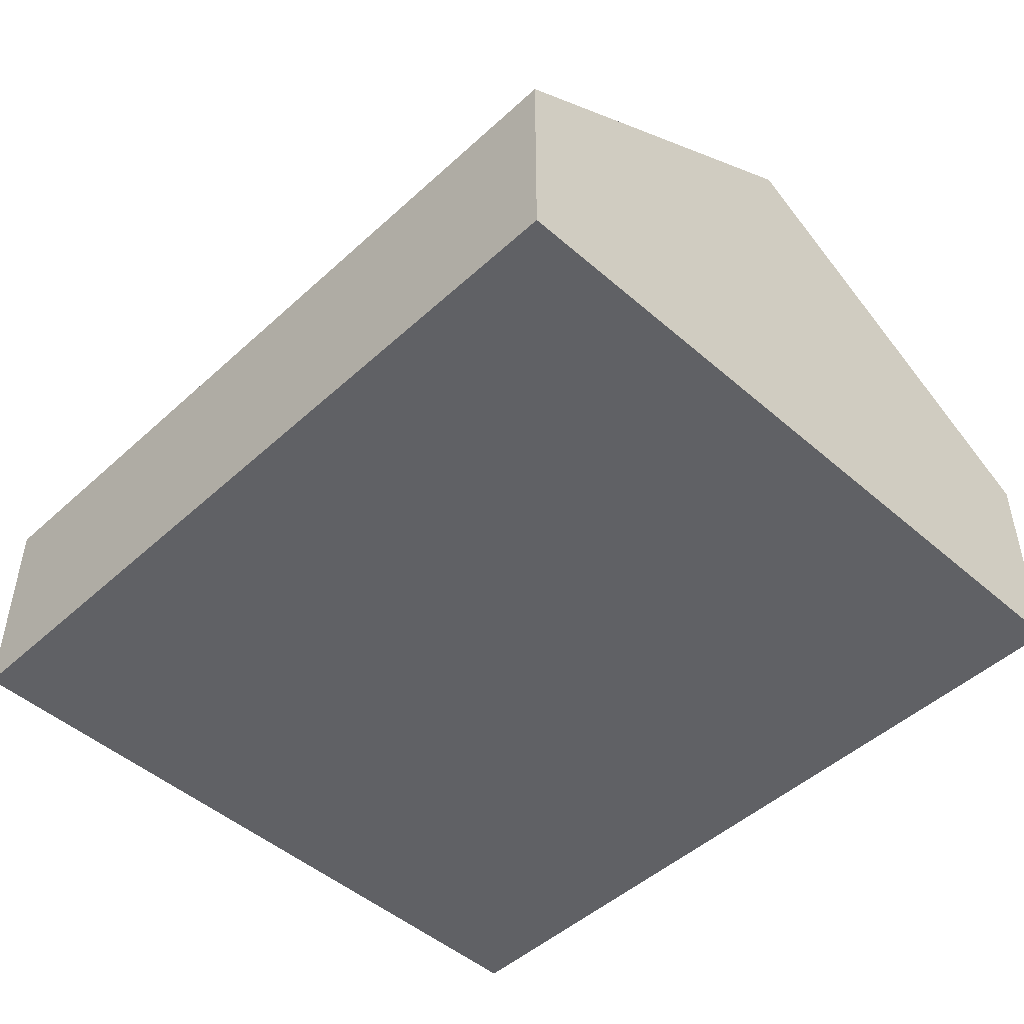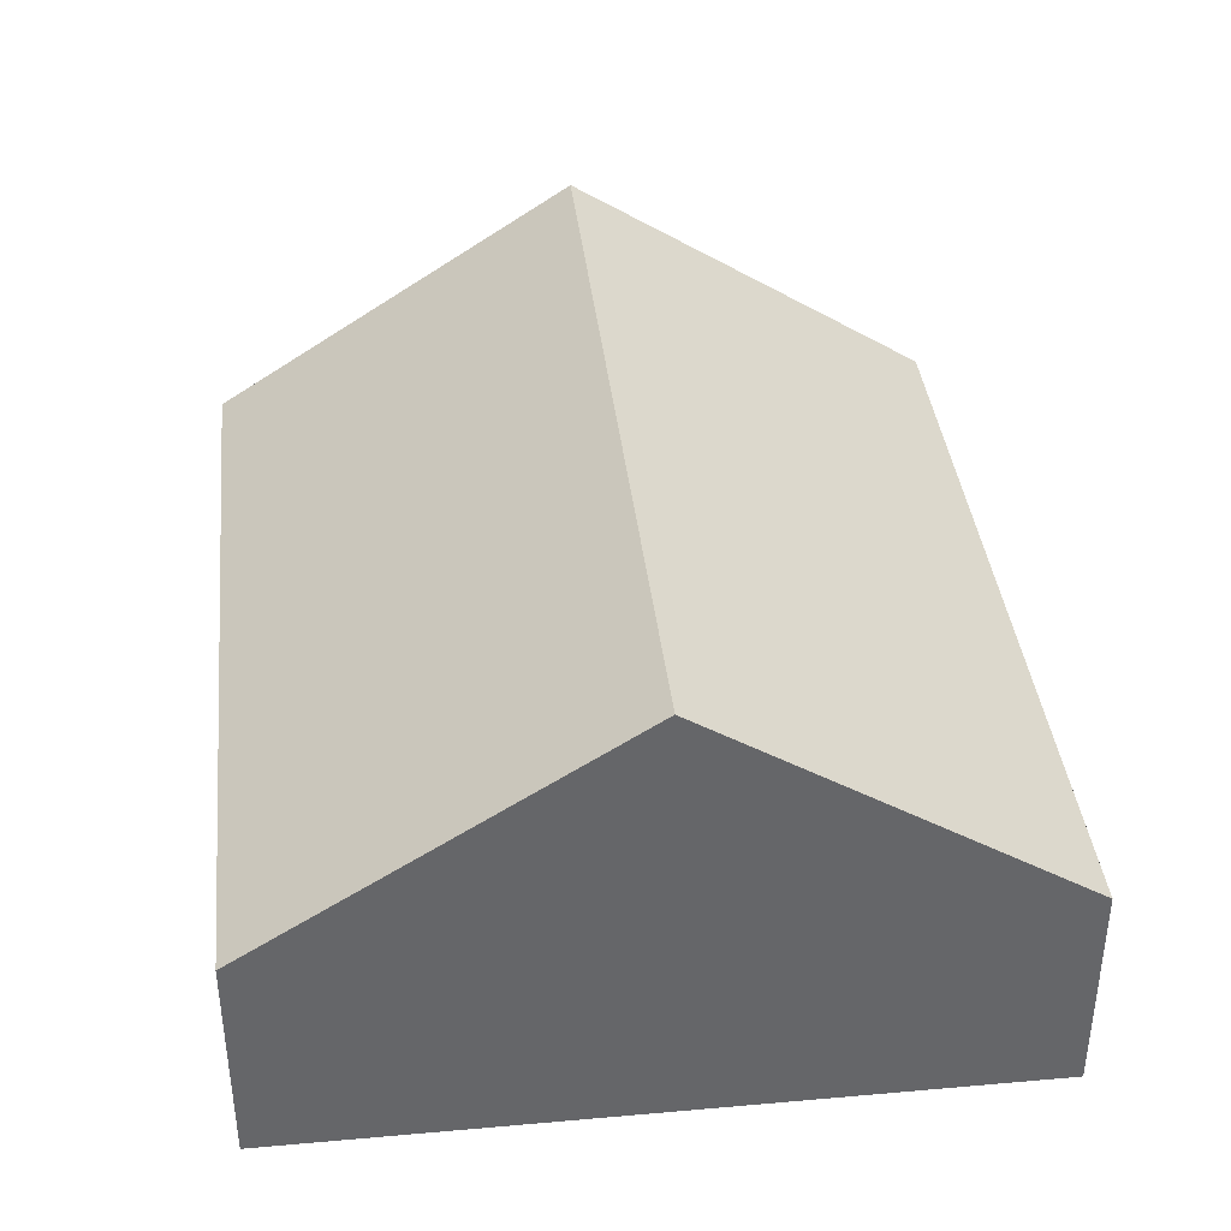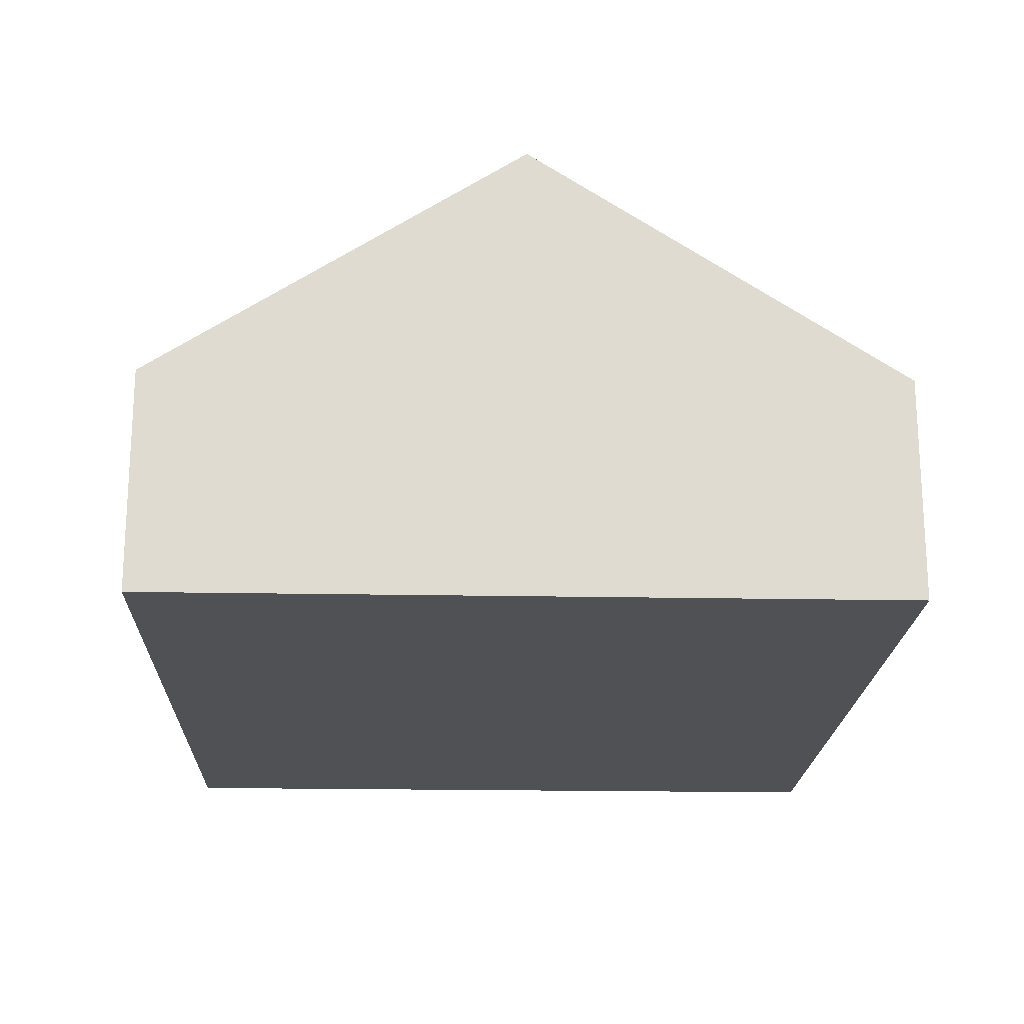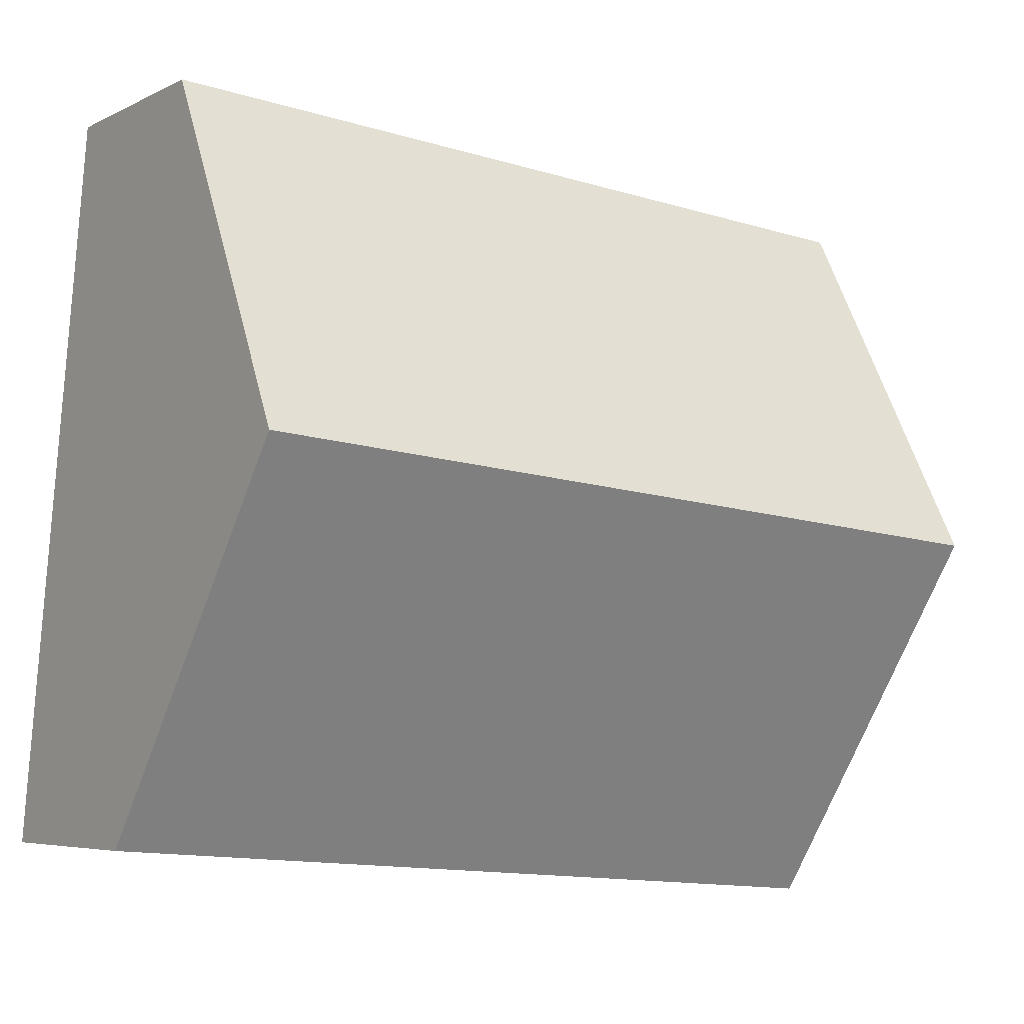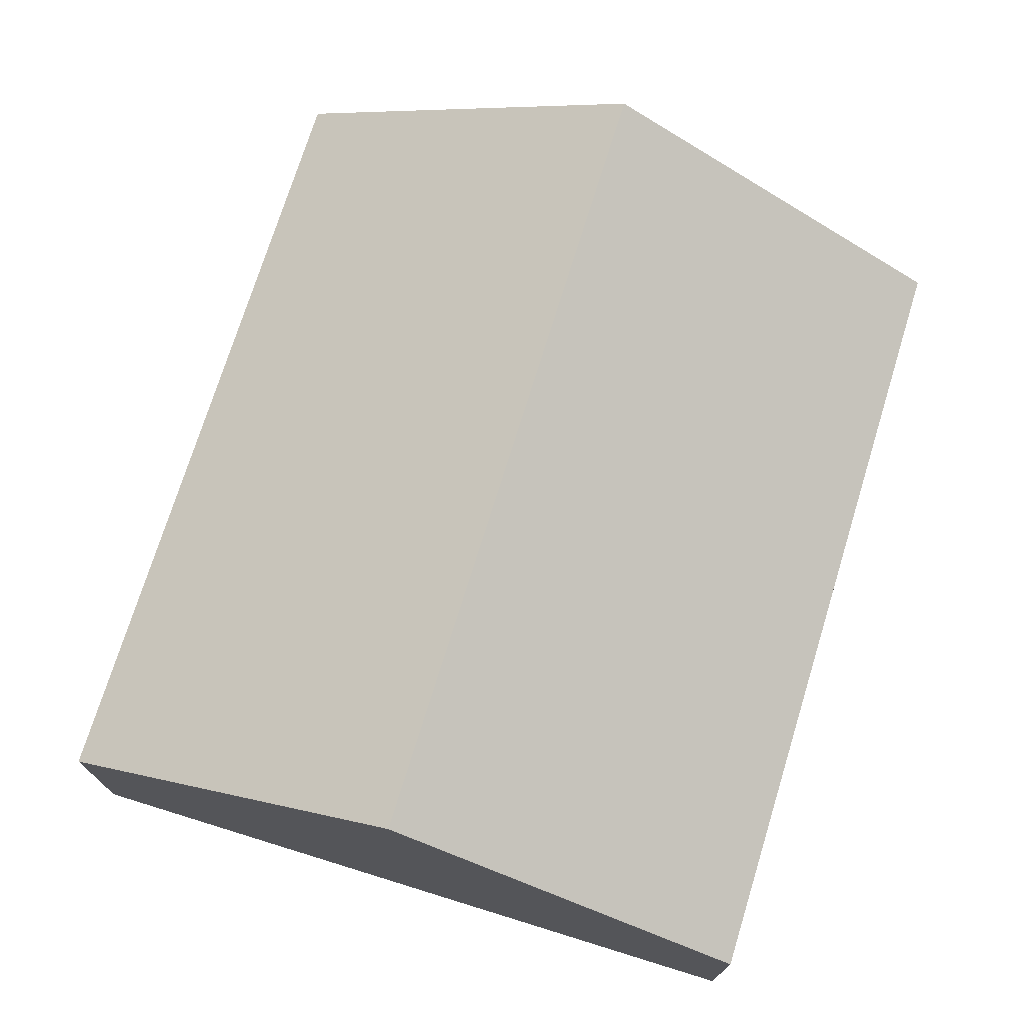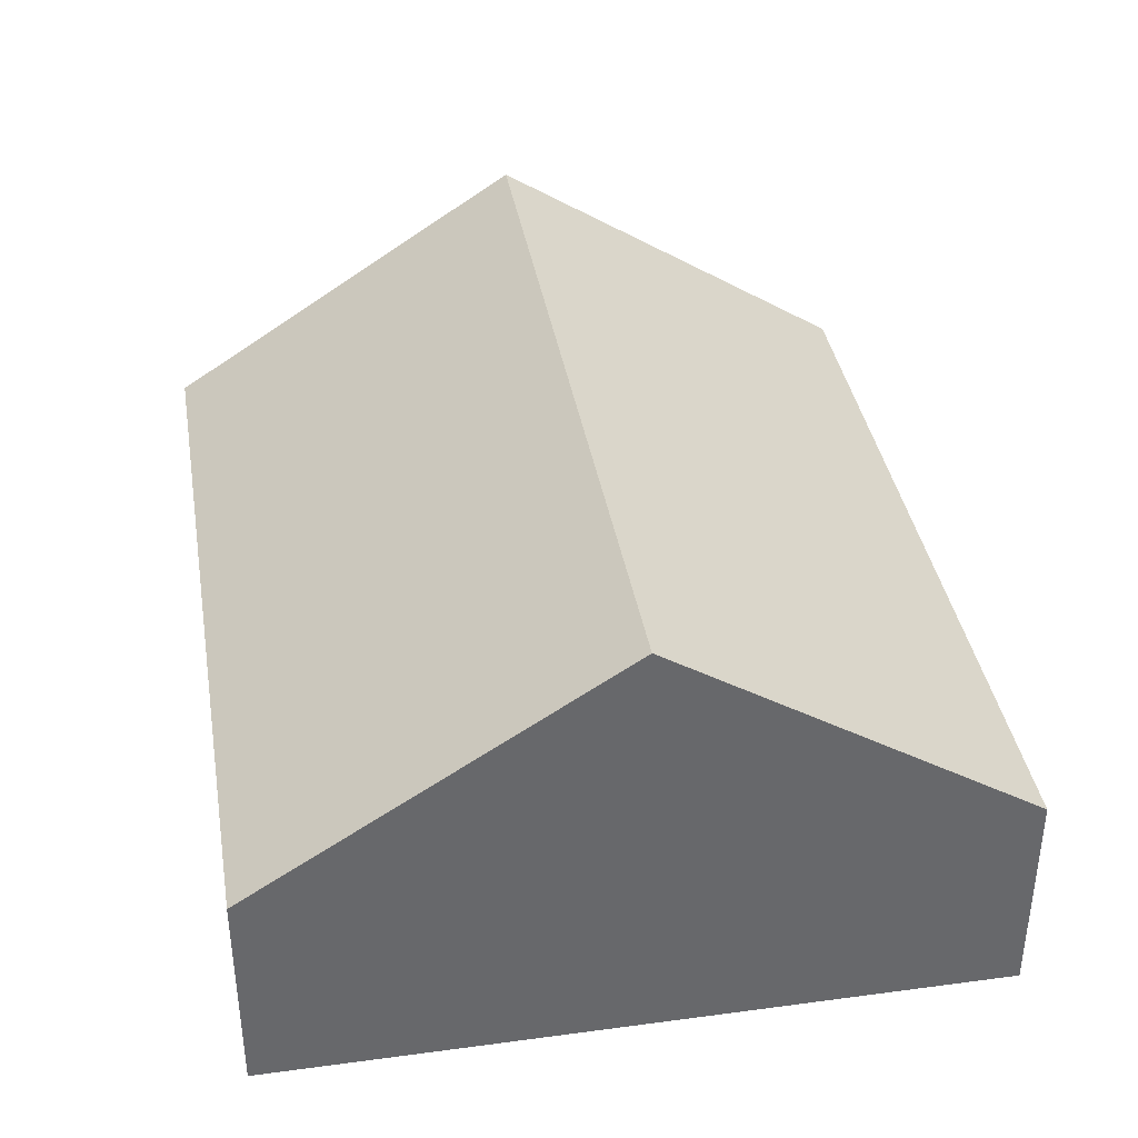
<metadata>
{"format":"obj","ext":"obj","renderer":"f3d","projection":"perspective","resolution":1024,"background":"white","views":[{"elev":-48.0,"azim":41.2,"up":"+Y"},{"elev":38.6,"azim":79.2,"up":"+Y"},{"elev":-19.7,"azim":83.5,"up":"+Y"},{"elev":-5.4,"azim":145.8,"up":"+Z"},{"elev":73.3,"azim":102.7,"up":"+Y"},{"elev":38.1,"azim":-104.1,"up":"+Y"}]}
</metadata>
<code>
v  0.396 1.514 -5.085
v  5.83 3.15 -2.104
v  6.028 1.514 -4.647
v  0.198 3.15 -2.543
v  0 1.514 9.271e-17
v  5.632 1.514 0.439
v  5.632 -2.688e-17 0.439
v  5.83 1.288e-16 -2.104
v  6.028 2.845e-16 -4.647
v  0.396 3.114e-16 -5.085
v  0.198 1.557e-16 -2.543
v  0 0 0
g defaultobject
f 1 2 3
f 2 1 4
f 5 2 4
f 2 5 6
f 7 2 6
f 2 7 8
f 2 8 3
f 3 8 9
f 9 1 3
f 1 9 10
f 10 4 1
f 4 10 11
f 4 11 5
f 5 11 12
f 12 6 5
f 6 12 7
f 8 10 9
f 10 8 7
f 10 7 12
f 10 12 11

</code>
